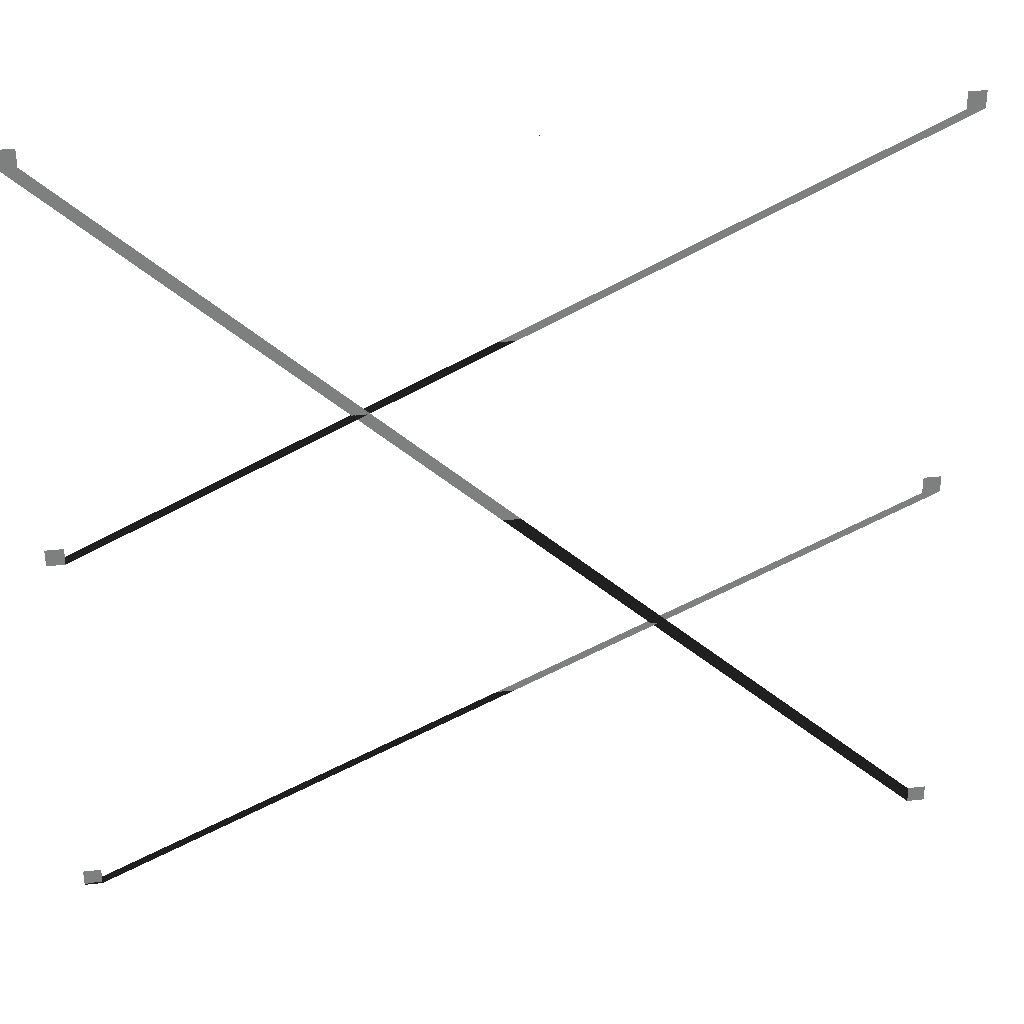
<metadata>
{"format":"obj","ext":"obj","renderer":"f3d","projection":"perspective","resolution":1024,"background":"white","views":[{"elev":30.8,"azim":-9.2,"up":"+Y"}]}
</metadata>
<code>
o model_39
v 6.249 8.472 -0.02871
v 6.929 8.472 -0.02871
v 6.249 9.114 -0.02871
v 6.929 9.114 -0.02871
v 6.249 9.114 -0.03454
v 6.929 9.114 -0.03454
v 6.249 8.472 -0.03454
v 6.929 8.472 -0.03454
v -26.53 37.87 -0.02871
v -25.85 37.87 -0.02871
v -26.53 38.51 -0.02871
v -25.85 38.51 -0.02871
v -26.53 38.51 -0.03454
v -25.85 38.51 -0.03454
v -26.53 37.87 -0.03454
v -25.85 37.87 -0.03454
v 5.777 37.87 -0.02871
v 6.457 37.87 -0.02871
v 5.777 38.51 -0.02871
v 6.457 38.51 -0.02871
v 5.777 38.51 -0.03454
v 6.457 38.51 -0.03454
v 5.777 37.87 -0.03454
v 6.457 37.87 -0.03454
v -26.41 22.85 -0.02871
v -25.73 22.85 -0.02871
v -26.41 23.49 -0.02871
v -25.73 23.49 -0.02871
v -26.41 23.49 -0.03454
v -25.73 23.49 -0.03454
v -26.41 22.85 -0.03454
v -25.73 22.85 -0.03454
v 5.577 22.85 -0.02871
v 6.256 22.85 -0.02871
v 5.577 23.49 -0.02871
v 6.256 23.49 -0.02871
v 5.577 23.49 -0.03454
v 6.256 23.49 -0.03454
v 5.577 22.85 -0.03454
v 6.256 22.85 -0.03454
v -26.35 8.472 -0.02871
v -25.67 8.472 -0.02871
v -26.35 9.114 -0.02871
v -25.67 9.114 -0.02871
v -26.35 9.114 -0.03454
v -25.67 9.114 -0.03454
v -26.35 8.472 -0.03454
v -25.67 8.472 -0.03454
f 1 2 3
f 2 4 3
f 3 4 4
f 4 5 4
f 4 5 5
f 5 6 5
f 5 6 7
f 6 8 7
f 7 8 9
f 8 10 9
f 9 10 11
f 10 12 11
f 11 12 12
f 12 13 12
f 12 13 13
f 13 14 13
f 13 14 15
f 14 16 15
f 15 16 17
f 16 18 17
f 17 18 19
f 18 20 19
f 19 20 20
f 20 21 20
f 20 21 21
f 21 22 21
f 21 22 23
f 22 24 23
f 23 24 25
f 24 26 25
f 25 26 27
f 26 28 27
f 27 28 28
f 28 29 28
f 28 29 29
f 29 30 29
f 29 30 31
f 30 32 31
f 31 32 33
f 32 34 33
f 33 34 35
f 34 36 35
f 35 36 36
f 36 37 36
f 36 37 37
f 37 38 37
f 37 38 39
f 38 40 39
f 39 40 41
f 40 42 41
f 41 42 43
f 42 44 43
f 43 44 44
f 44 45 44
f 44 45 45
f 45 46 45
f 45 46 47
f 46 48 47

</code>
